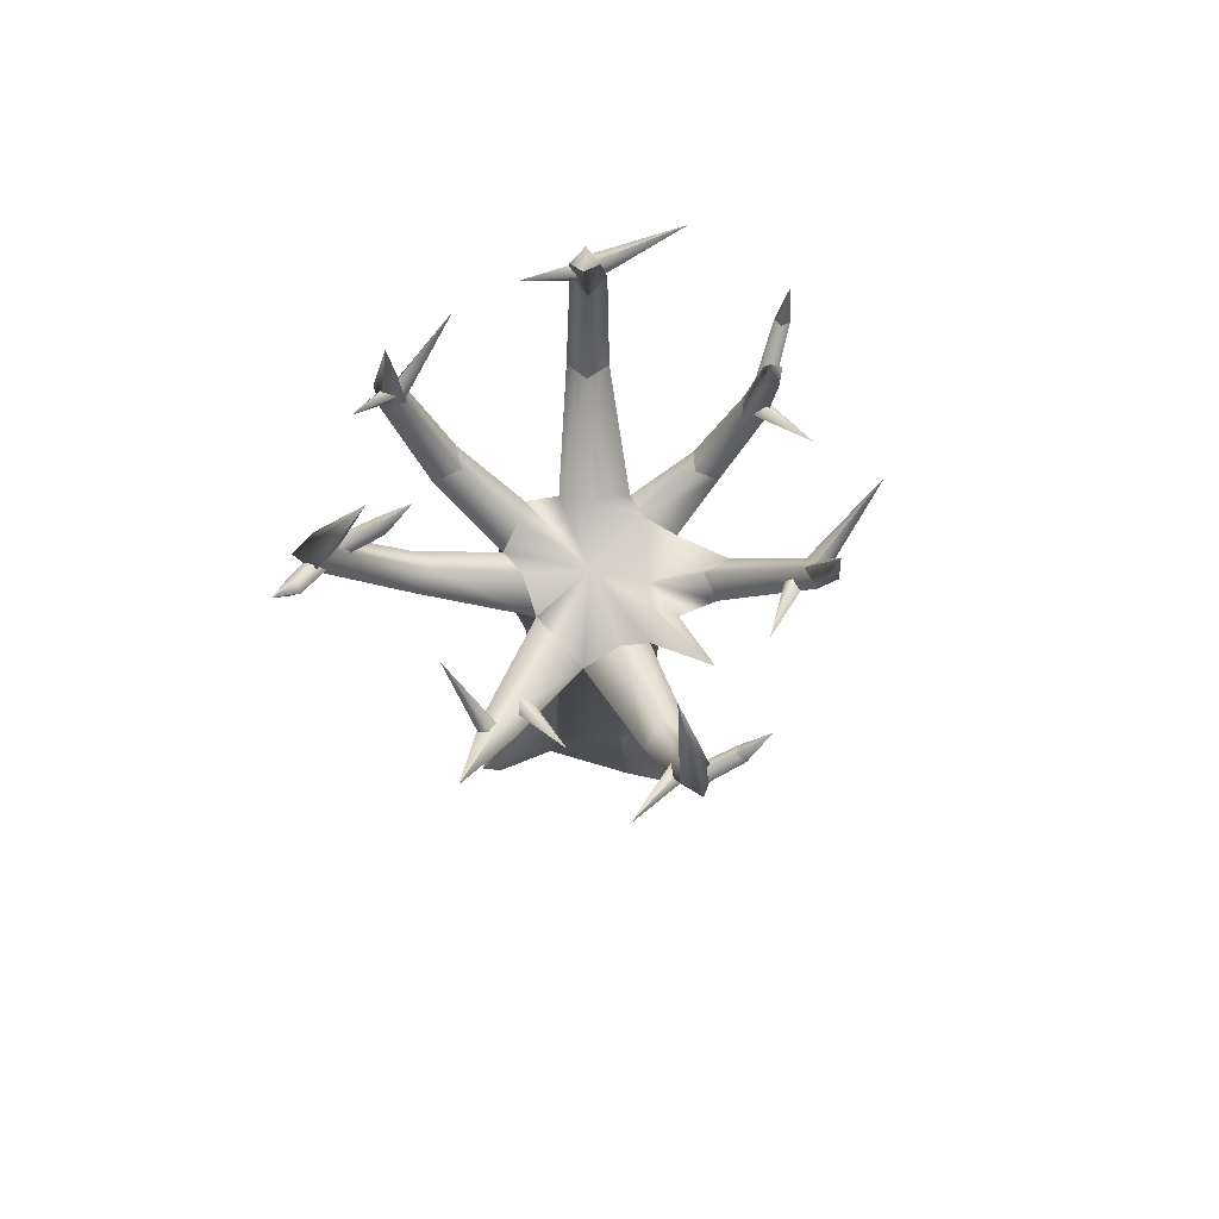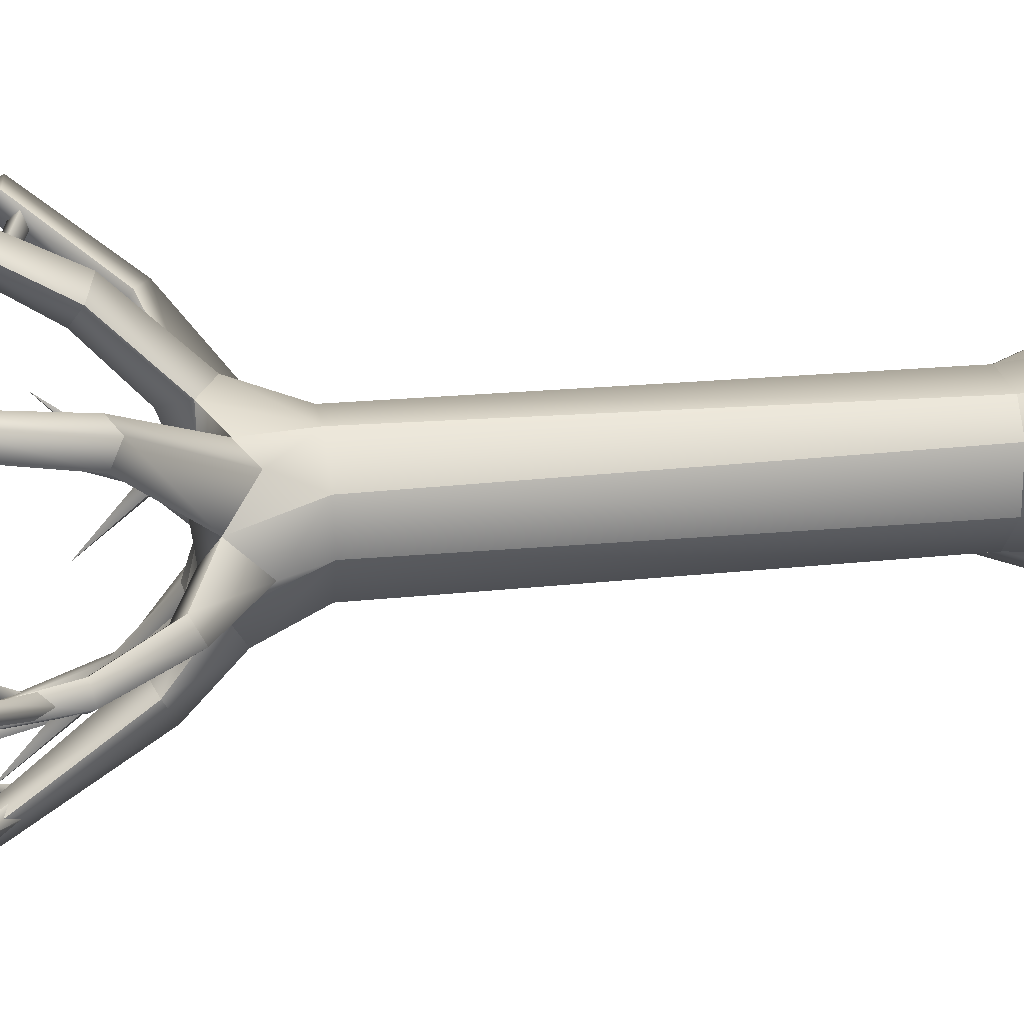
<metadata>
{"format":"obj","ext":"obj","renderer":"f3d","projection":"perspective","resolution":1024,"background":"white","views":[{"elev":78.3,"azim":135.7,"up":"+Y"},{"elev":30.6,"azim":-98.7,"up":"+Z"}]}
</metadata>
<code>
o model_1895
v -1.107 4.548 -0.007332
v -1.128 4.6 -0.06735
v -1.364 4.78 0.07641
v -1.371 4.759 0.1285
v -1.128 4.6 -0.06735
v -1.16 4.547 -0.09143
v -1.414 4.758 0.06265
v -1.364 4.78 0.07641
v -1.16 4.547 -0.09143
v -1.152 4.495 -0.04897
v -1.421 4.738 0.1148
v -1.414 4.758 0.06265
v -1.107 4.548 -0.007332
v -1.371 4.759 0.1285
v -1.371 4.759 0.1285
v -1.364 4.78 0.07641
v -1.484 4.955 0.1478
v -1.364 4.78 0.07641
v -1.414 4.758 0.06265
v -1.484 4.955 0.1478
v -1.414 4.758 0.06265
v -1.421 4.738 0.1148
v -1.484 4.955 0.1478
v -1.371 4.759 0.1285
v -1.484 4.955 0.1478
v -1.145 4.408 -0.07307
v -1.099 4.456 -0.03888
v -1.067 4.773 -0.4383
v -1.099 4.456 -0.03888
v -1.035 4.414 -0.05527
v -1.067 4.773 -0.4383
v -1.035 4.414 -0.05527
v -1.082 4.366 -0.08947
v -1.067 4.773 -0.4383
v -1.145 4.408 -0.07307
v -1.067 4.773 -0.4383
v -0.6153 4.71 -0.8079
v -0.6014 4.775 -0.8691
v -1.076 5.179 -0.8381
v -0.6014 4.775 -0.8691
v -0.6244 4.715 -0.9347
v -1.076 5.179 -0.8381
v -0.6244 4.715 -0.9347
v -0.635 4.656 -0.8632
v -1.076 5.179 -0.8381
v -0.6153 4.71 -0.8079
v -1.076 5.179 -0.8381
v -0.6029 4.642 -0.8775
v -0.5843 4.675 -0.8085
v -0.2199 4.893 -0.9749
v -0.5843 4.675 -0.8085
v -0.5423 4.621 -0.7914
v -0.2199 4.893 -0.9749
v -0.5423 4.621 -0.7914
v -0.5609 4.589 -0.8605
v -0.2199 4.893 -0.9749
v -0.6029 4.642 -0.8775
v -0.2199 4.893 -0.9749
v 0.4491 4.615 -1.153
v 0.4242 4.664 -1.101
v 0.8529 4.981 -1.144
v 0.4242 4.664 -1.101
v 0.4523 4.622 -1.041
v 0.8529 4.981 -1.144
v 0.4523 4.622 -1.041
v 0.4772 4.574 -1.093
v 0.8529 4.981 -1.144
v 0.4491 4.615 -1.153
v 0.8529 4.981 -1.144
v 0.4218 4.843 -1.155
v 0.4594 4.89 -1.184
v 0.2816 4.978 -1.252
v 0.2358 4.945 -1.232
v 0.4594 4.89 -1.184
v 0.4646 4.854 -1.246
v 0.2725 4.955 -1.31
v 0.2816 4.978 -1.252
v 0.4646 4.854 -1.246
v 0.427 4.807 -1.217
v 0.2267 4.921 -1.291
v 0.2725 4.955 -1.31
v 0.4218 4.843 -1.155
v 0.2358 4.945 -1.232
v 0.2358 4.945 -1.232
v 0.2816 4.978 -1.252
v 0.1098 5.088 -1.309
v 0.2816 4.978 -1.252
v 0.2725 4.955 -1.31
v 0.1098 5.088 -1.309
v 0.2725 4.955 -1.31
v 0.2267 4.921 -1.291
v 0.1098 5.088 -1.309
v 0.2358 4.945 -1.232
v 0.1098 5.088 -1.309
v 0.6871 4.056 -0.2689
v 0.7335 4.104 -0.2347
v 0.7657 4.422 -0.6341
v 0.7335 4.104 -0.2347
v 0.7973 4.063 -0.2511
v 0.7657 4.422 -0.6341
v 0.7973 4.063 -0.2511
v 0.7509 4.014 -0.2853
v 0.7657 4.422 -0.6341
v 0.6871 4.056 -0.2689
v 0.7657 4.422 -0.6341
v 1.011 4.166 -0.2841
v 0.9685 4.215 -0.3231
v 0.918 4.532 0.07591
v 0.9685 4.215 -0.3231
v 0.9033 4.173 -0.3137
v 0.918 4.532 0.07591
v 0.9033 4.173 -0.3137
v 0.9457 4.124 -0.2747
v 0.918 4.532 0.07591
v 1.011 4.166 -0.2841
v 0.918 4.532 0.07591
v 0.9454 4.5 0.7896
v 0.9262 4.545 0.8492
v 1.138 4.68 0.8083
v 1.174 4.655 0.7534
v 0.9262 4.545 0.8492
v 0.9655 4.502 0.8997
v 1.191 4.656 0.8478
v 1.138 4.68 0.8083
v 0.9655 4.502 0.8997
v 0.9847 4.457 0.8401
v 1.227 4.631 0.7929
v 1.191 4.656 0.8478
v 0.9454 4.5 0.7896
v 1.174 4.655 0.7534
v 1.295 4.88 0.7764
v 1.295 4.88 0.7764
v 1.295 4.88 0.7764
v 1.295 4.88 0.7764
v 0.8878 4.498 0.8954
v 0.9262 4.545 0.8492
v 0.6998 4.644 0.7502
v 0.6461 4.613 0.7806
v 0.9262 4.545 0.8492
v 0.9314 4.496 0.7923
v 0.6834 4.611 0.6923
v 0.6998 4.644 0.7502
v 0.9314 4.496 0.7923
v 0.893 4.449 0.8385
v 0.6296 4.581 0.7227
v 0.6834 4.611 0.6923
v 0.8878 4.498 0.8954
v 0.6461 4.613 0.7806
v 0.5092 4.814 0.6638
v 0.5092 4.814 0.6638
v 0.5092 4.814 0.6638
v 0.5092 4.814 0.6638
v 0.2079 4.764 1.167
v 0.2245 4.825 1.137
v -0.2102 5.169 1.114
v 0.2245 4.825 1.137
v 0.2183 4.811 1.052
v -0.2102 5.169 1.114
v 0.2018 4.75 1.082
v -0.2102 5.169 1.114
v 0.2018 4.75 1.082
v -0.2102 5.169 1.114
v 0.2477 4.837 1.093
v 0.2031 4.881 1.074
v 0.4731 5.232 1.059
v 0.2081 4.893 1.148
v 0.4731 5.232 1.059
v 0.2081 4.893 1.148
v 0.2528 4.848 1.167
v 0.4731 5.232 1.059
v 0.2477 4.837 1.093
v 0.4731 5.232 1.059
v -0.9246 4.888 0.9529
v -0.8684 4.947 0.9076
v -1.238 5.351 0.6085
v -0.8684 4.947 0.9076
v -0.8408 4.887 0.8438
v -1.238 5.351 0.6085
v -0.8408 4.887 0.8438
v -0.897 4.828 0.8891
v -1.238 5.351 0.6085
v -0.9246 4.888 0.9529
v -1.238 5.351 0.6085
v -0.8146 4.957 0.8474
v -0.8471 5.016 0.8143
v -0.4739 5.389 0.9527
v -0.8695 5.026 0.9003
v -0.4739 5.389 0.9527
v -0.8695 5.026 0.9003
v -0.837 4.966 0.9334
v -0.4739 5.389 0.9527
v -0.8146 4.957 0.8474
v -0.4739 5.389 0.9527
v 0.4662 0.7929 -0.1329
v 0.1705 0.9234 -0.4117
v 0.1617 3.45 -0.3906
v 0.3817 3.461 -0.158
v 0 0.9357 -0.4457
v 0 3.461 -0.4228
v 0 0.9357 -0.4457
v -0.2576 0.8859 -0.2927
v -0.2581 3.461 -0.2799
v 0 3.461 -0.4228
v -0.2576 0.8859 -0.2927
v -0.4457 0.8813 -0.02975
v -0.4131 3.461 0.0001477
v -0.2581 3.461 -0.2799
v -0.4457 0.8813 -0.02975
v -0.3873 0.8709 0.2609
v -0.3337 3.461 0.2315
v -0.4131 3.461 0.0001477
v -0.3873 0.8709 0.2609
v -0.1373 0.8366 0.3269
v -0.08778 3.461 0.3818
v -0.3337 3.461 0.2315
v -0.1373 0.8366 0.3269
v 0.2495 0.8145 0.2486
v 0.2492 3.461 0.2923
v -0.08778 3.461 0.3818
v 0.2495 0.8145 0.2486
v 0.4547 0.8556 0.09044
v 0.3974 3.461 0.0792
v 0.2492 3.461 0.2923
v 0.4547 0.8556 0.09044
v 0.4662 0.7929 -0.1329
v 0.3817 3.461 -0.158
v 0.3974 3.461 0.0792
v -0.3172 0 -0.3431
v -0.1423 0 0.4194
v -0.447 0 -0.04124
v 0.3547 3.84 0.0285
v 0.2655 3.983 0.2189
v 0.6043 4.176 0.5189
v 0.736 4.104 0.4924
v 0.2554 3.939 0.3723
v 0.3542 3.713 0.3254
v 0.7266 4.034 0.6284
v 0.5949 4.106 0.6549
v 0.3547 3.84 0.0285
v 0.736 4.104 0.4924
v 0.8979 4.589 0.807
v 1.046 4.571 0.8044
v 0.6043 4.176 0.5189
v 0.5949 4.106 0.6549
v 0.9195 4.575 0.9508
v 0.8979 4.589 0.807
v 1.069 4.559 0.948
v 0.9195 4.575 0.9508
v 1.046 4.571 0.8044
v 0.7294 5.387 0.6658
v 0.7294 5.387 0.6658
v 0.7294 5.387 0.6658
v 0.7294 5.387 0.6658
v -0.5068 4.131 -0.483
v -0.3533 4.183 -0.4485
v -0.5892 4.816 -0.8438
v -0.6972 4.814 -0.8823
v -0.3533 4.183 -0.4485
v -0.3135 4.118 -0.5893
v -0.5638 4.805 -0.9556
v -0.5892 4.816 -0.8438
v -0.3135 4.118 -0.5893
v -0.4681 4.067 -0.6245
v -0.6709 4.803 -0.9936
v -0.5638 4.805 -0.9556
v -0.5068 4.131 -0.483
v -0.6972 4.814 -0.8823
v -0.6972 4.814 -0.8823
v -0.5892 4.816 -0.8438
v -0.6619 5.176 -0.9648
v -0.5892 4.816 -0.8438
v -0.5638 4.805 -0.9556
v -0.6619 5.176 -0.9648
v -0.5638 4.805 -0.9556
v -0.6709 4.803 -0.9936
v -0.6619 5.176 -0.9648
v -0.6972 4.814 -0.8823
v -0.6619 5.176 -0.9648
v -0.1739 3.807 0.4117
v -0.2197 3.998 0.2671
v -0.6074 4.329 0.6428
v -0.6 4.269 0.7832
v -0.2197 3.998 0.2671
v -0.4265 3.874 0.1451
v -0.7503 4.269 0.6282
v -0.6074 4.329 0.6428
v -0.4265 3.874 0.1451
v -0.3219 3.709 0.3524
v -0.7431 4.208 0.7671
v -0.7503 4.269 0.6282
v -0.1739 3.807 0.4117
v -0.6 4.269 0.7832
v -0.6 4.269 0.7832
v -0.6074 4.329 0.6428
v -0.7918 4.83 0.821
v -0.807 4.817 0.96
v -0.6074 4.329 0.6428
v -0.7503 4.269 0.6282
v -0.9333 4.817 0.8295
v -0.7918 4.83 0.821
v -0.7503 4.269 0.6282
v -0.7431 4.208 0.7671
v -0.9516 4.806 0.9713
v -0.9333 4.817 0.8295
v -0.6 4.269 0.7832
v -0.807 4.817 0.96
v -0.807 4.817 0.96
v -0.7918 4.83 0.821
v -0.7338 5.235 0.7759
v -0.7431 5.246 0.8843
v -0.7918 4.83 0.821
v -0.9333 4.817 0.8295
v -0.843 5.246 0.781
v -0.7338 5.235 0.7759
v -0.9333 4.817 0.8295
v -0.9516 4.806 0.9713
v -0.8525 5.258 0.8892
v -0.843 5.246 0.781
v -0.807 4.817 0.96
v -0.7431 5.246 0.8843
v -0.7431 5.246 0.8843
v -0.7338 5.235 0.7759
v -0.6924 5.521 0.7374
v -0.7338 5.235 0.7759
v -0.843 5.246 0.781
v -0.6924 5.521 0.7374
v -0.843 5.246 0.781
v -0.8525 5.258 0.8892
v -0.6924 5.521 0.7374
v -0.7431 5.246 0.8843
v -0.6924 5.521 0.7374
v 0.1062 4.071 0.4047
v -0.01122 3.927 0.4892
v 0.09244 4.301 0.8544
v 0.1659 4.368 0.7291
v -0.01122 3.927 0.4892
v 0.1651 3.822 0.4959
v 0.2329 4.25 0.9214
v 0.09244 4.301 0.8544
v 0.3065 4.317 0.7965
v 0.1659 4.368 0.7291
v 0.1928 4.826 1.041
v 0.2997 4.816 1.11
v 0.1659 4.368 0.7291
v 0.09244 4.301 0.8544
v 0.1386 4.804 1.153
v 0.1928 4.826 1.041
v 0.09244 4.301 0.8544
v 0.2329 4.25 0.9214
v 0.2455 4.795 1.222
v 0.1386 4.804 1.153
v 0.3065 4.317 0.7965
v 0.2997 4.816 1.11
v 0.2455 4.795 1.222
v 0.2997 4.816 1.11
v 0.1619 5.315 1.155
v 0.2997 4.816 1.11
v 0.1928 4.826 1.041
v 0.1619 5.315 1.155
v 0.1928 4.826 1.041
v 0.1386 4.804 1.153
v 0.1619 5.315 1.155
v 0.1386 4.804 1.153
v 0.1619 5.315 1.155
v -0.7889 4.028 0.05692
v -0.7077 4.093 -0.03492
v -0.9976 4.42 -0.05228
v -1.088 4.395 0.01985
v -0.7077 4.093 -0.03492
v -0.776 4.029 -0.138
v -1.078 4.396 -0.1361
v -0.9976 4.42 -0.05228
v -0.776 4.029 -0.138
v -0.8572 3.964 -0.0462
v -1.168 4.372 -0.06392
v -1.078 4.396 -0.1361
v -0.7889 4.028 0.05692
v -1.088 4.395 0.01985
v -1.088 4.395 0.01985
v -0.9976 4.42 -0.05228
v -1.098 4.728 -0.05462
v -1.171 4.729 -5.529e-06
v -0.9976 4.42 -0.05228
v -1.078 4.396 -0.1361
v -1.163 4.729 -0.1182
v -1.098 4.728 -0.05462
v -1.078 4.396 -0.1361
v -1.168 4.372 -0.06392
v -1.237 4.73 -0.06361
v -1.163 4.729 -0.1182
v -1.088 4.395 0.01985
v -1.171 4.729 -5.529e-06
v -1.171 4.729 -5.529e-06
v -1.098 4.728 -0.05462
v -1.142 4.951 -0.05398
v -1.098 4.728 -0.05462
v -1.163 4.729 -0.1182
v -1.142 4.951 -0.05398
v -1.163 4.729 -0.1182
v -1.237 4.73 -0.06361
v -1.142 4.951 -0.05398
v -1.171 4.729 -5.529e-06
v -1.142 4.951 -0.05398
v 0.05453 3.969 -0.4907
v 0.1744 4.008 -0.4006
v 0.3322 4.315 -0.8403
v 0.2669 4.244 -0.9845
v 0.1744 4.008 -0.4006
v 0.3767 3.89 -0.3364
v 0.486 4.246 -0.8853
v 0.3322 4.315 -0.8403
v 0.3767 3.89 -0.3364
v 0.2013 3.776 -0.5362
v 0.4207 4.176 -1.029
v 0.486 4.246 -0.8853
v 0.05453 3.969 -0.4907
v 0.2669 4.244 -0.9845
v 0.4303 4.852 -1.111
v 0.3959 4.853 -1.23
v 0.5448 4.852 -1.16
v 0.4303 4.852 -1.111
v 0.5121 4.856 -1.283
v 0.5448 4.852 -1.16
v 0.3959 4.853 -1.23
v 0.35 5.286 -0.9324
v 0.35 5.286 -0.9324
v 0.35 5.286 -0.9324
v 0.35 5.286 -0.9324
v -0.01748 3.843 -0.5027
v -0.1622 3.857 -0.4779
v -0.007571 4.531 -0.8566
v -0.07543 4.019 -0.3676
v -0.007571 4.531 -0.8566
v -0.1622 3.857 -0.4779
v -0.007571 4.531 -0.8566
v -0.07543 4.019 -0.3676
v 0.05453 3.969 -0.4907
v -0.007571 4.531 -0.8566
v 0.05453 3.969 -0.4907
v 0.3767 3.89 -0.3364
v 0.379 3.997 -0.1297
v 0.8602 4.183 -0.2792
v 0.9047 4.127 -0.3831
v 0.379 3.997 -0.1297
v 0.3547 3.84 0.0285
v 0.9622 4.14 -0.2098
v 0.8602 4.183 -0.2792
v 0.3547 3.84 0.0285
v 0.4984 3.775 -0.1371
v 1.008 4.087 -0.3155
v 0.9622 4.14 -0.2098
v 0.3767 3.89 -0.3364
v 0.9047 4.127 -0.3831
v 1.261 4.554 -0.4178
v 1.261 4.554 -0.4178
v 1.261 4.554 -0.4178
v 1.261 4.554 -0.4178
v 0.1651 3.822 0.4959
v -0.1622 3.857 -0.4779
v -0.3518 3.787 -0.3901
v -0.4681 4.067 -0.6245
v -0.3135 4.118 -0.5893
v -0.4491 3.882 -0.1742
v -0.5068 4.131 -0.483
v -0.4491 3.882 -0.1742
v -0.5031 3.687 -0.01376
v -0.8572 3.964 -0.0462
v -0.776 4.029 -0.138
v -0.3802 3.965 0.000967
v -0.4491 3.882 -0.1742
v -0.776 4.029 -0.138
v -0.7077 4.093 -0.03492
v -0.4265 3.874 0.1451
v -0.3802 3.965 0.000967
v -0.7077 4.093 -0.03492
v -0.7889 4.028 0.05692
v -0.4265 3.874 0.1451
v -0.7889 4.028 0.05692
v 0.2013 3.776 -0.5362
v -0.01748 3.843 -0.5027
v -0.1556 3.966 -0.2596
v -0.07543 4.019 -0.3676
v -0.1622 3.857 -0.4779
v -0.5068 4.131 -0.483
v -0.4491 3.882 -0.1742
v -0.1556 3.966 -0.2596
v -0.3533 4.183 -0.4485
v -0.4491 3.882 -0.1742
v -0.3802 3.965 0.000967
v 0 3.92 0
v 0.379 3.997 -0.1297
v 0.3767 3.89 -0.3364
v 0.3547 3.84 0.0285
v -0.1739 3.807 0.4117
v -0.2197 3.998 0.2671
v 0.2655 3.983 0.2189
v 0.3547 3.84 0.0285
v 0.2554 3.939 0.3723
v 0.1062 4.071 0.4047
v 0.05453 3.969 -0.4907
v 0.1744 4.008 -0.4006
v -0.01122 3.927 0.4892
v -0.01122 3.927 0.4892
v -0.1556 3.966 -0.2596
v -0.3135 4.118 -0.5893
v -0.3533 4.183 -0.4485
v -0.1622 3.857 -0.4779
v 0.2013 3.776 -0.5362
v -0.01748 3.843 -0.5027
v 0.3767 3.89 -0.3364
v 0.3547 3.84 0.0285
v 0.4984 3.775 -0.1371
v 0.3542 3.713 0.3254
v 0.3547 3.84 0.0285
v 0.1651 3.822 0.4959
v -0.01122 3.927 0.4892
v -0.1739 3.807 0.4117
v -0.3219 3.709 0.3524
v -0.4265 3.874 0.1451
v -0.5031 3.687 -0.01376
v -0.4491 3.882 -0.1742
v -0.3518 3.787 -0.3901
v -0.1622 3.857 -0.4779
v 0.3767 3.89 -0.3364
v -0.01748 3.843 -0.5027
v 0.2554 3.939 0.3723
v 0.1062 4.071 0.4047
v 0.1659 4.368 0.7291
v 0.3065 4.317 0.7965
v 0.2554 3.939 0.3723
v 0.3065 4.317 0.7965
v 0.2655 3.983 0.2189
v 0.2554 3.939 0.3723
v -0.7632 0 0.3692
v -0.7518 0 0.2313
v -0.6535 0 0.4821
v -0.3873 0.8709 0.2609
v -0.4457 0.8813 -0.02975
v -0.7518 0 0.2313
v -0.7632 0 0.3692
v -0.1423 0 0.4194
v -0.1423 0 0.4194
v -0.1373 0.8366 0.3269
v -0.6535 0 0.4821
v -0.3873 0.8709 0.2609
v -0.7632 0 0.3692
v 0.7169 0 0.2794
v 0.8712 0 0.1778
v 0.4547 0.8556 0.09044
v 0.2495 0.8145 0.2486
v 0.8712 0 0.1778
v 0.7947 0 0.0861
v 0.4662 0.7929 -0.1329
v 0.4547 0.8556 0.09044
v 0.7947 0 0.0861
v 0.2852 0 0.3189
v 0.4654 0 -0.05259
v 0.4654 0 -0.05259
v 0.07815 0.01997 -0.7097
v -0.02731 0.01997 -0.8004
v 0 0.9357 -0.4457
v 0.1705 0.9234 -0.4117
v -0.12 0.01997 -0.7097
v -0.2576 0.8859 -0.2927
v -0.02731 0.01997 -0.8004
v 0.07815 0.01997 -0.7097
v -0.12 0.01997 -0.7097
v 0.2036 0 -0.5169
v -0.3172 0 -0.3431
v 0.2036 0 -0.5169
v -0.3172 0 -0.3431
v 0.4654 0 -0.05259
v 0.2852 0 0.3189
v 0.2036 0 -0.5169
v -0.1423 0 0.4194
v 0.2852 0 0.3189
v 0.2495 0.8145 0.2486
v -0.1373 0.8366 0.3269
v 0.4654 0 -0.05259
v 0.2036 0 -0.5169
v 0.1705 0.9234 -0.4117
v 0.4662 0.7929 -0.1329
v -0.3172 0 -0.3431
v -0.447 0 -0.04124
v -0.4457 0.8813 -0.02975
v -0.2576 0.8859 -0.2927
v -0.447 0 -0.04124
v -0.1423 0 0.4194
v -0.4265 3.874 0.1451
v 0.2495 0.8145 0.2486
v 0.8712 0 0.1778
v -0.4457 0.8813 -0.02975
v -0.447 0 -0.04124
v -0.7518 0 0.2313
g surface_000
f 592 593 594
f 539 587 588
f 479 480 416
f 429 438 439
f 435 436 437
f 432 433 434
f 429 430 431
f 400 402 403
f 399 400 401
f 396 397 398
f 393 394 395
f 363 354 364
f 360 361 362
f 357 358 359
f 354 355 356
f 328 330 331
f 327 328 329
f 324 325 326
f 321 322 323
f 275 277 278
f 274 275 276
f 271 272 273
f 268 269 270
f 190 192 193
f 189 190 191
f 185 187 188
f 184 185 186
f 180 182 183
f 179 180 181
f 176 177 178
f 173 174 175
f 169 171 172
f 168 169 170
f 164 166 167
f 163 164 165
f 161 153 162
f 157 159 160
f 156 157 158
f 153 154 155
f 113 115 116
f 112 113 114
f 109 110 111
f 106 107 108
f 102 104 105
f 101 102 103
f 98 99 100
f 95 96 97
f 91 93 94
f 90 91 92
f 87 88 89
f 84 85 86
f 66 68 69
f 65 66 67
f 62 63 64
f 59 60 61
f 55 57 58
f 54 55 56
f 51 52 53
f 48 49 50
f 44 46 47
f 43 44 45
f 40 41 42
f 37 38 39
f 33 35 36
f 32 33 34
f 29 30 31
f 26 27 28
f 22 24 25
f 21 22 23
f 18 19 20
f 15 16 17
f 555 591 547
f 555 547 556
f 555 556 557
f 590 556 547
f 589 495 489
f 489 495 490
f 481 489 490
f 481 488 489
f 494 490 495
f 490 494 503
f 583 585 586
f 583 584 585
f 579 581 582
f 579 580 581
f 575 577 578
f 575 576 577
f 572 228 574
f 572 229 228
f 228 229 230
f 229 572 573
f 567 570 571
f 567 566 570
f 565 566 567
f 569 564 563
f 560 563 564
f 560 564 561
f 559 560 561
f 559 561 562
f 562 568 559
f 558 553 552
f 551 552 553
f 551 553 554
f 547 549 550
f 547 548 549
f 543 545 546
f 543 546 544
f 542 543 544
f 535 541 536
f 534 535 536
f 537 539 540
f 537 538 539
f 532 533 244
f 532 244 243
f 243 244 245
f 243 245 246
f 246 245 251
f 337 530 531
f 337 531 338
f 336 337 338
f 336 338 339
f 526 528 529
f 526 527 528
f 525 202 523
f 525 203 202
f 200 202 203
f 200 201 202
f 206 521 522
f 206 522 207
f 204 206 207
f 204 205 206
f 207 522 523
f 512 226 524
f 511 226 512
f 511 227 226
f 224 226 227
f 224 225 226
f 521 211 520
f 520 211 210
f 520 210 519
f 208 210 211
f 208 209 210
f 519 215 518
f 518 215 214
f 518 214 517
f 212 214 215
f 212 213 214
f 517 219 516
f 219 515 516
f 219 218 515
f 216 218 219
f 216 217 218
f 515 223 513
f 513 223 222
f 513 222 514
f 220 222 223
f 220 221 222
f 508 199 509
f 508 196 199
f 195 199 196
f 195 198 199
f 510 196 508
f 510 197 196
f 194 196 197
f 194 195 196
f 504 507 505
f 504 505 506
f 499 490 502
f 498 490 499
f 498 496 490
f 496 497 490
f 493 491 490
f 491 492 490
f 501 490 492
f 500 490 501
f 482 490 500
f 481 490 482
f 481 482 483
f 484 486 487
f 484 485 486
f 466 477 478
f 466 478 467
f 465 466 467
f 465 467 468
f 473 475 476
f 473 474 475
f 469 471 472
f 469 470 471
f 460 463 464
f 460 464 461
f 459 460 461
f 459 461 462
f 458 236 235
f 235 236 237
f 235 237 238
f 238 237 247
f 238 247 248
f 248 247 252
f 236 240 237
f 237 240 249
f 237 249 247
f 247 249 253
f 236 239 240
f 451 450 457
f 448 450 451
f 448 449 450
f 449 453 450
f 453 454 450
f 449 452 453
f 447 446 456
f 444 446 447
f 444 445 446
f 443 442 455
f 440 442 443
f 440 441 442
f 423 422 428
f 415 422 423
f 415 414 422
f 414 424 422
f 424 425 422
f 412 414 415
f 412 413 414
f 413 417 414
f 414 417 424
f 413 416 417
f 421 420 427
f 411 420 421
f 411 410 420
f 408 410 411
f 408 409 410
f 419 418 426
f 407 418 419
f 407 406 418
f 404 406 407
f 404 405 406
f 388 391 392
f 388 392 389
f 387 388 389
f 387 389 390
f 383 385 386
f 383 384 385
f 379 381 382
f 379 380 381
f 374 377 378
f 374 378 375
f 373 374 375
f 373 375 376
f 369 371 372
f 369 370 371
f 365 367 368
f 365 366 367
f 349 352 353
f 349 353 350
f 348 349 350
f 348 350 351
f 344 346 347
f 344 345 346
f 340 342 343
f 340 341 342
f 332 334 335
f 332 333 334
f 316 319 320
f 316 320 317
f 315 316 317
f 315 317 318
f 311 313 314
f 311 312 313
f 307 309 310
f 307 308 309
f 302 305 306
f 302 306 303
f 301 302 303
f 301 303 304
f 297 299 300
f 297 298 299
f 293 295 296
f 293 294 295
f 288 291 292
f 288 292 289
f 287 288 289
f 287 289 290
f 283 285 286
f 283 284 285
f 279 281 282
f 279 280 281
f 263 266 267
f 263 267 264
f 262 263 264
f 262 264 265
f 258 260 261
f 258 259 260
f 254 256 257
f 254 255 256
f 242 241 250
f 234 241 242
f 234 233 241
f 231 233 234
f 231 232 233
f 146 145 152
f 143 145 146
f 143 144 145
f 144 148 145
f 148 149 145
f 144 147 148
f 142 141 151
f 139 141 142
f 139 140 141
f 138 137 150
f 135 137 138
f 135 136 137
f 128 127 134
f 125 127 128
f 125 126 127
f 126 130 127
f 130 131 127
f 126 129 130
f 124 123 133
f 121 123 124
f 121 122 123
f 120 119 132
f 117 119 120
f 117 118 119
f 79 82 83
f 79 83 80
f 78 79 80
f 78 80 81
f 74 76 77
f 74 75 76
f 70 72 73
f 70 71 72
f 10 13 14
f 10 14 11
f 9 10 11
f 9 11 12
f 5 7 8
f 5 6 7
f 1 3 4
f 1 2 3

</code>
